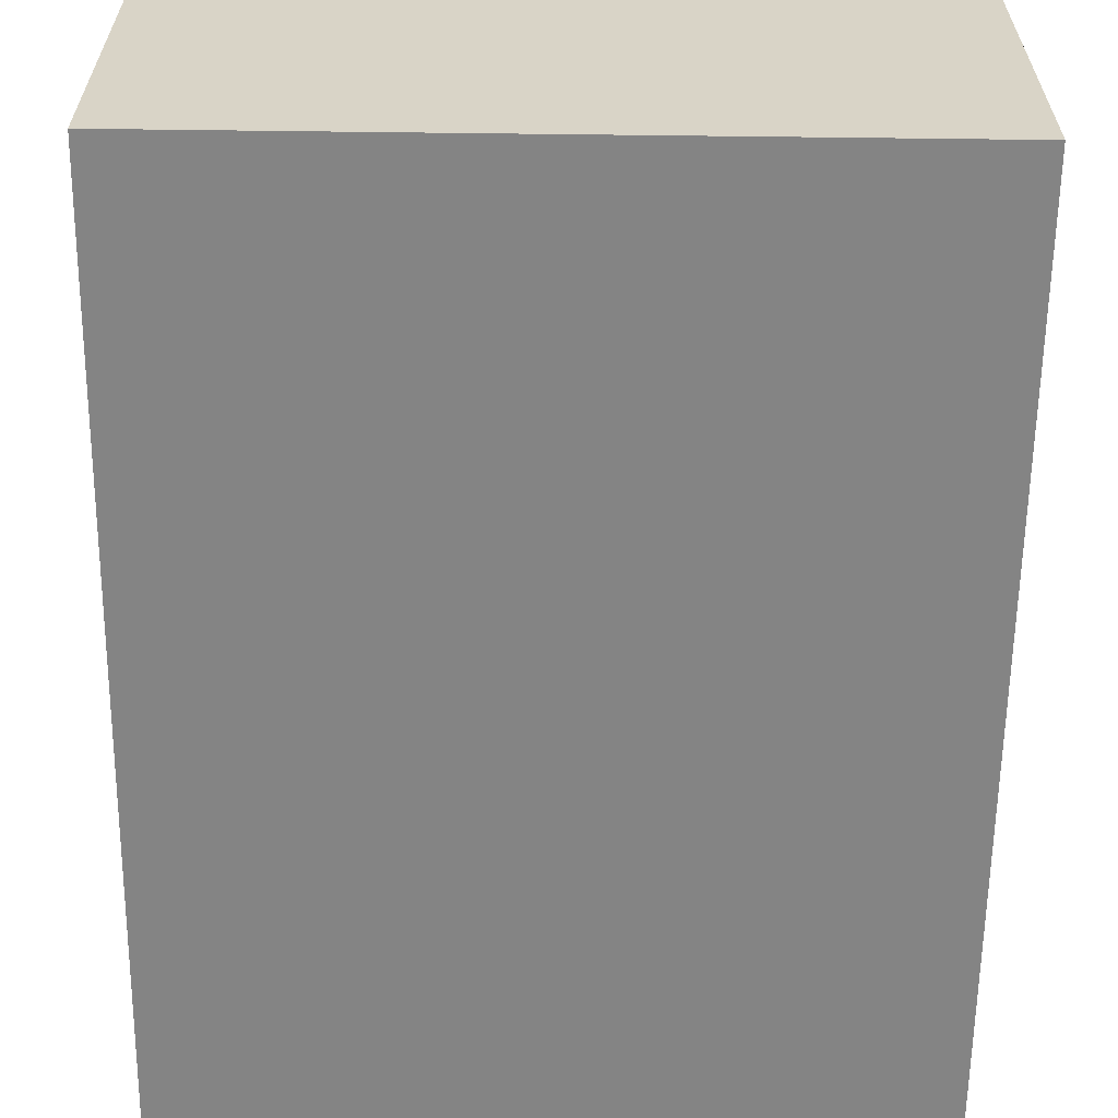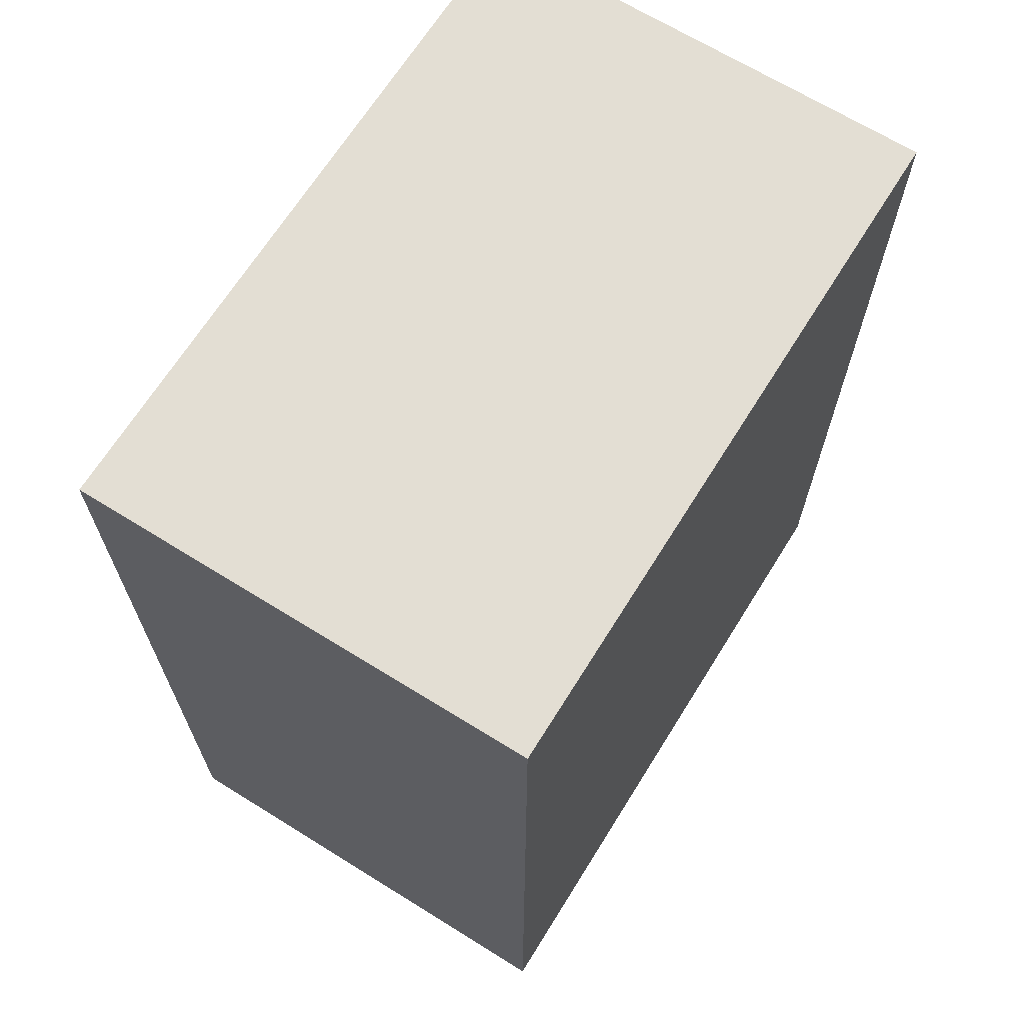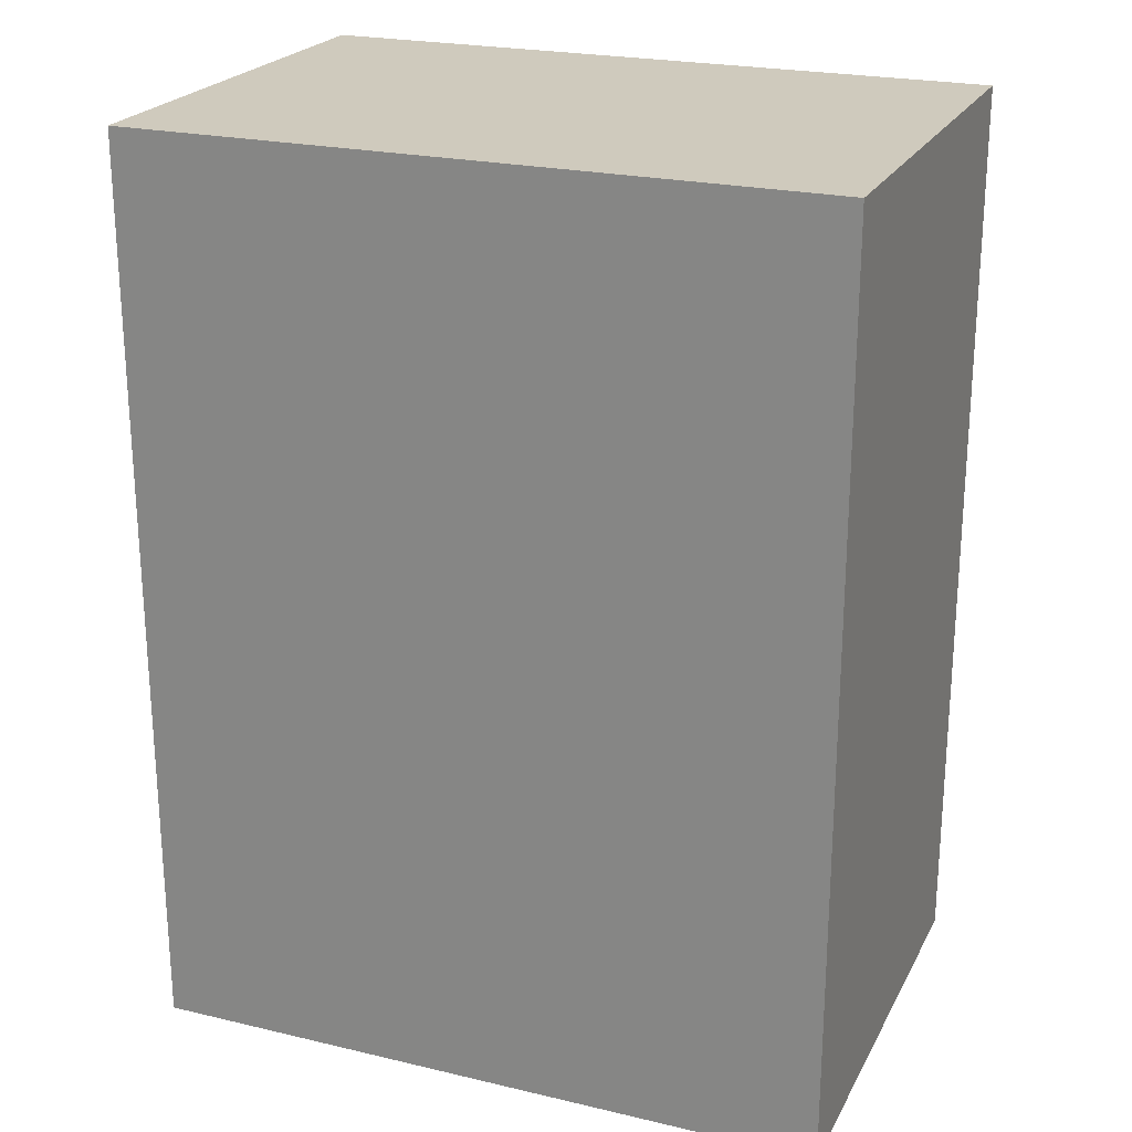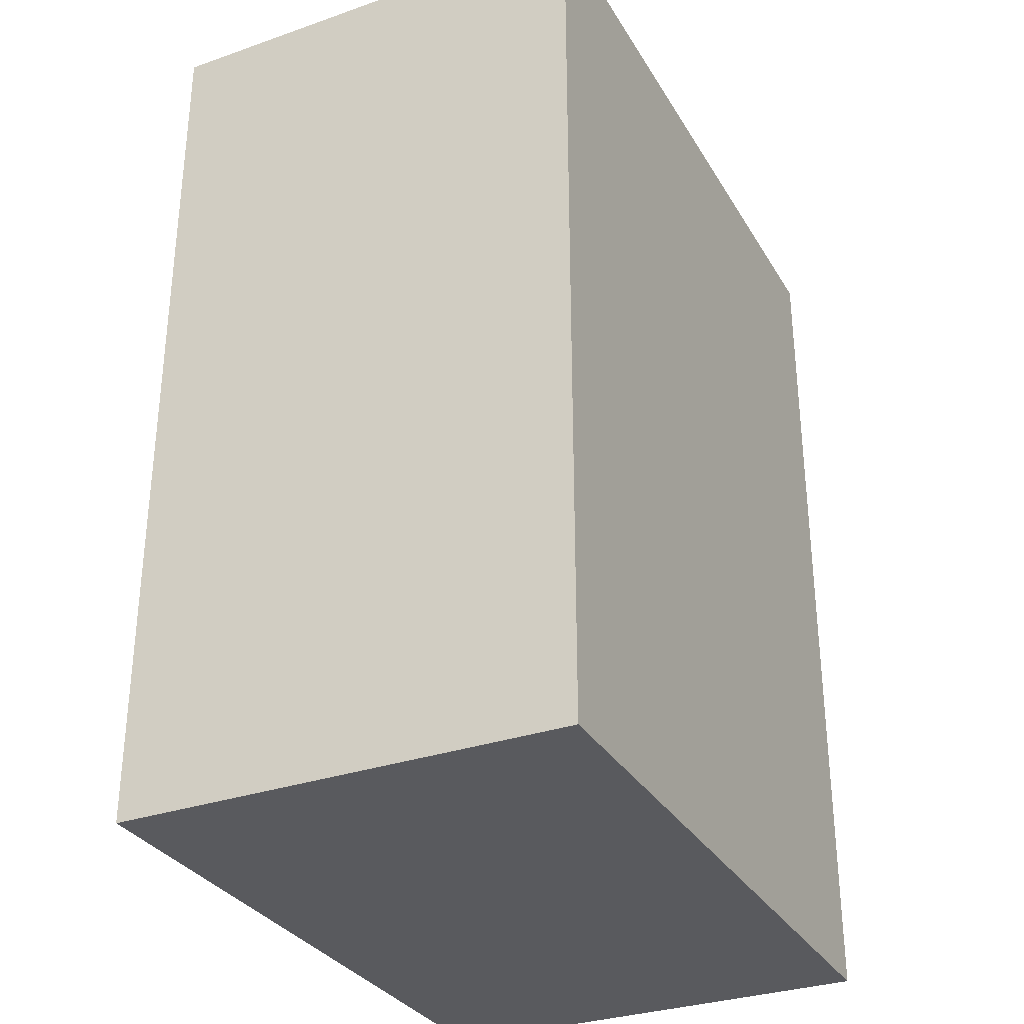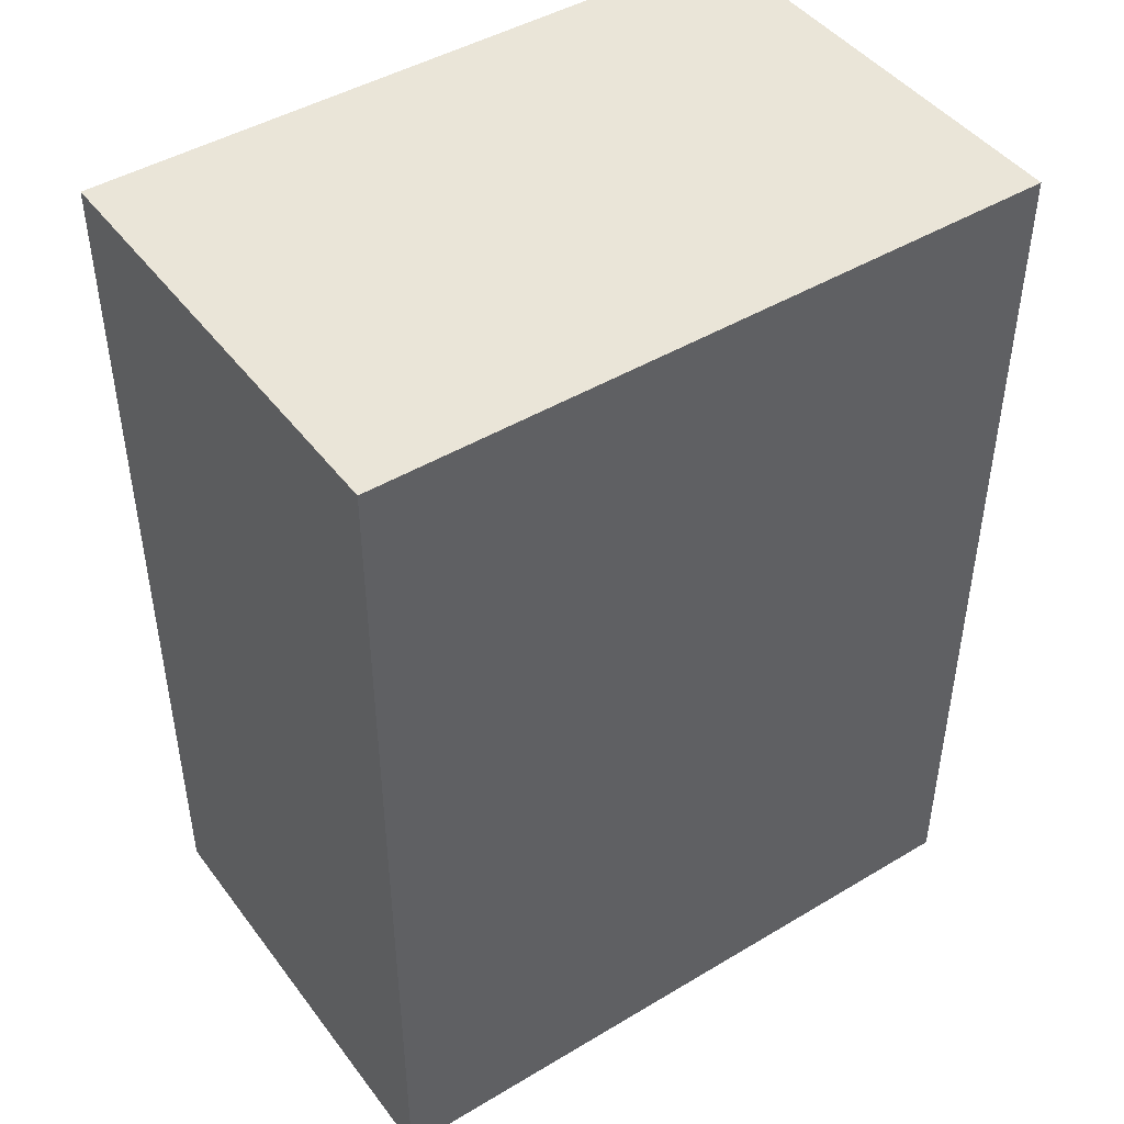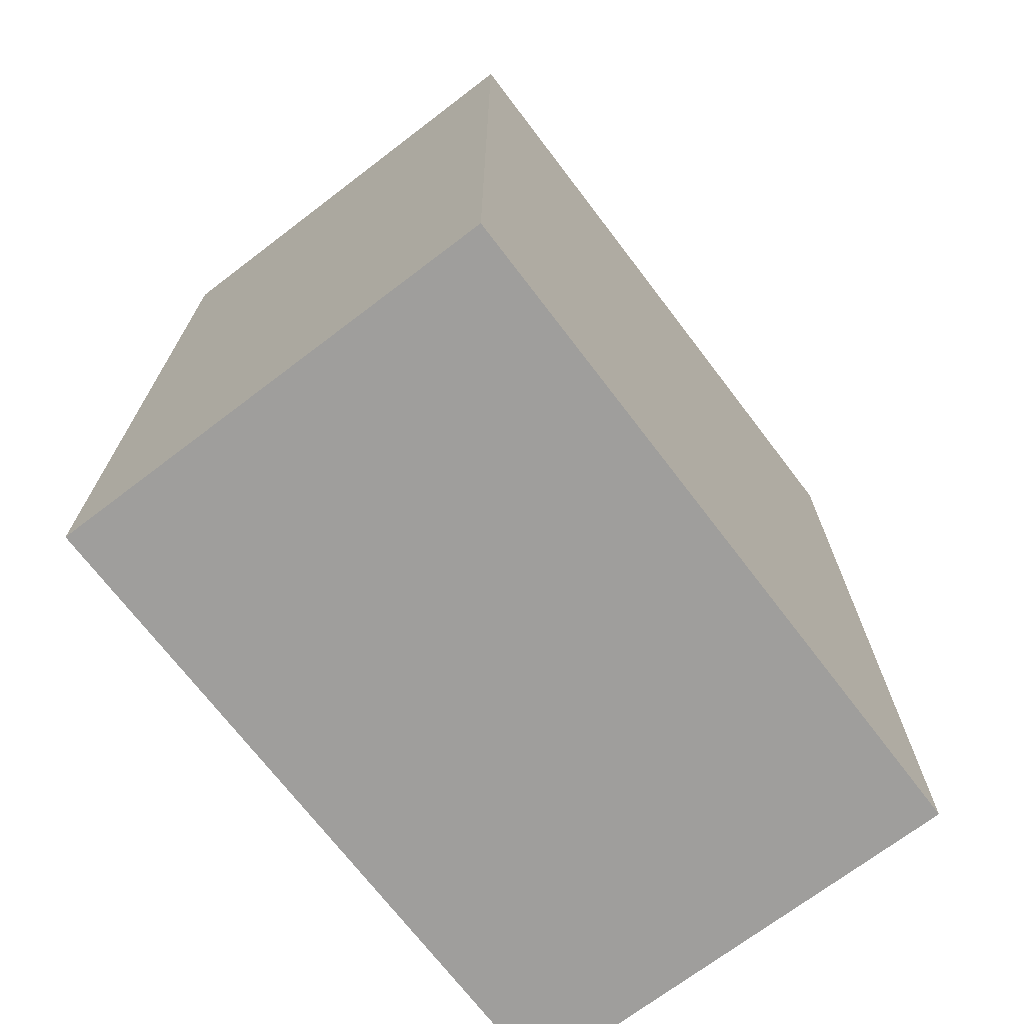
<metadata>
{"format":"obj","ext":"obj","renderer":"f3d","projection":"perspective","resolution":1024,"background":"white","views":[{"elev":-61.4,"azim":179.3,"up":"+Z"},{"elev":67.3,"azim":121.9,"up":"+Y"},{"elev":23.0,"azim":21.8,"up":"+Y"},{"elev":-31.7,"azim":116.1,"up":"+Y"},{"elev":45.3,"azim":145.4,"up":"+Y"},{"elev":-71.0,"azim":-52.7,"up":"+Y"}]}
</metadata>
<code>
o Head
v -0.15 -0.2 0.1
v -0.15 -0.2 -0.1
v -0.15 0.2 0.1
v -0.15 0.2 -0.1
v 0.15 -0.2 0.1
v 0.15 -0.2 -0.1
v 0.15 0.2 0.1
v 0.15 0.2 -0.1
v -0.15 -0.2 0.1
v -0.15 0.2 0.1
v 0.15 -0.2 0.1
v 0.15 0.2 0.1
v -0.15 -0.2 -0.1
v -0.15 0.2 -0.1
v 0.15 -0.2 -0.1
v 0.15 0.2 -0.1
v -0.15 -0.2 0.1
v 0.15 -0.2 0.1
v -0.15 -0.2 -0.1
v 0.15 -0.2 -0.1
v -0.15 0.2 0.1
v 0.15 0.2 0.1
v -0.15 0.2 -0.1
v 0.15 0.2 -0.1
f 3 2 1
f 4 2 3
f 5 6 7
f 7 6 8
f 11 10 9
f 12 10 11
f 13 14 15
f 15 14 16
f 19 18 17
f 20 18 19
f 21 22 23
f 23 22 24

</code>
